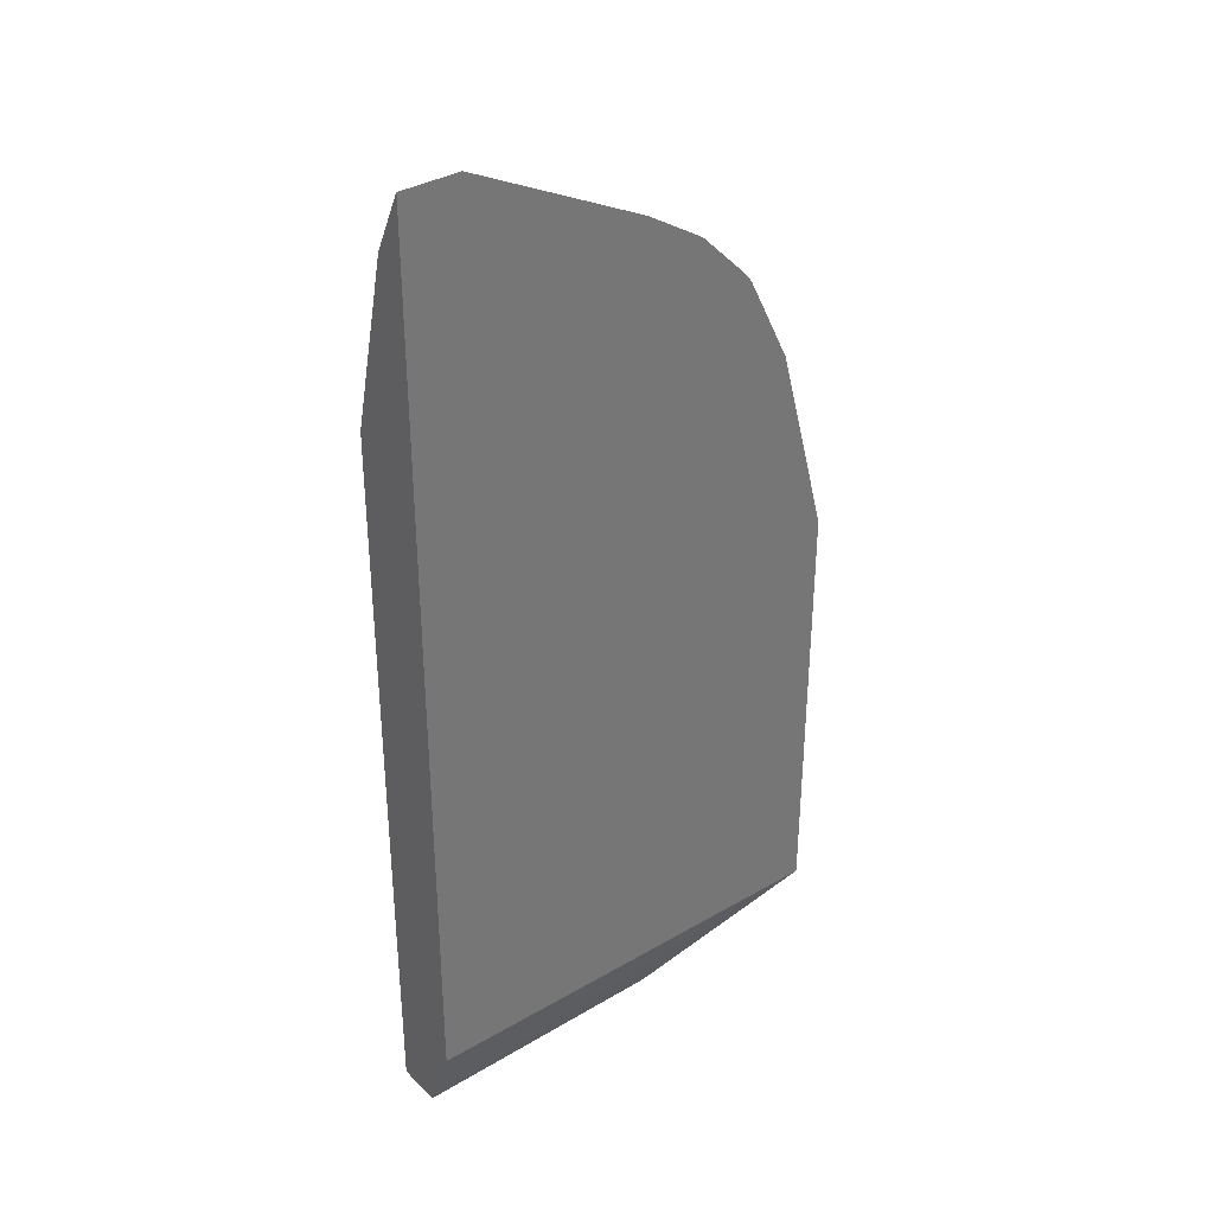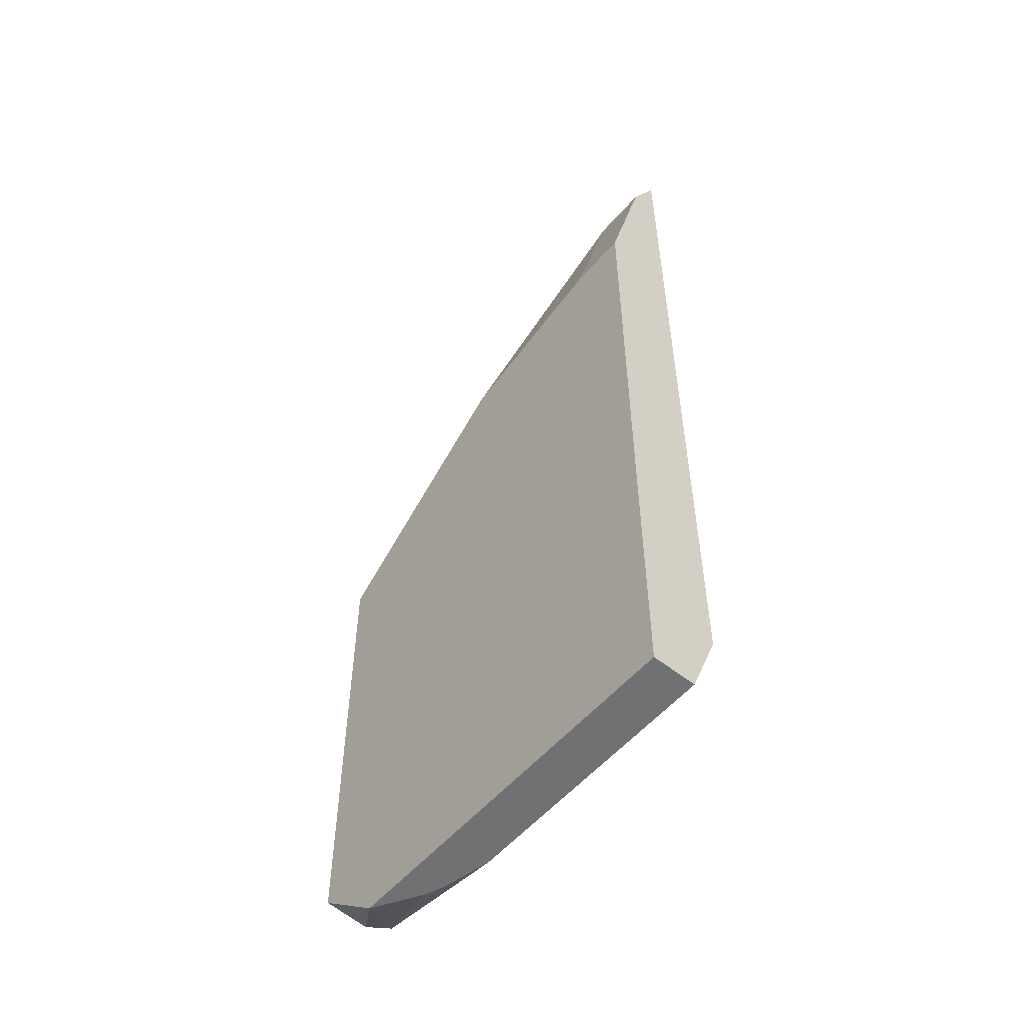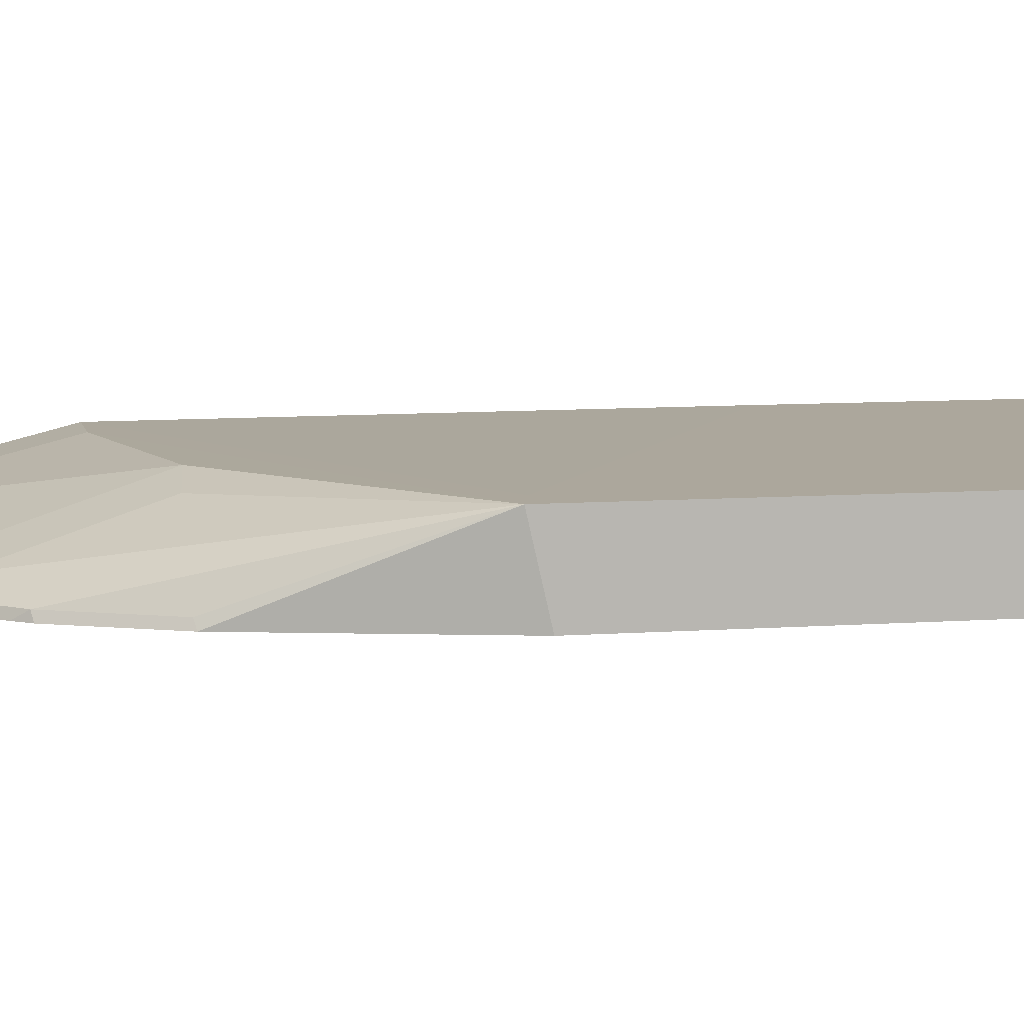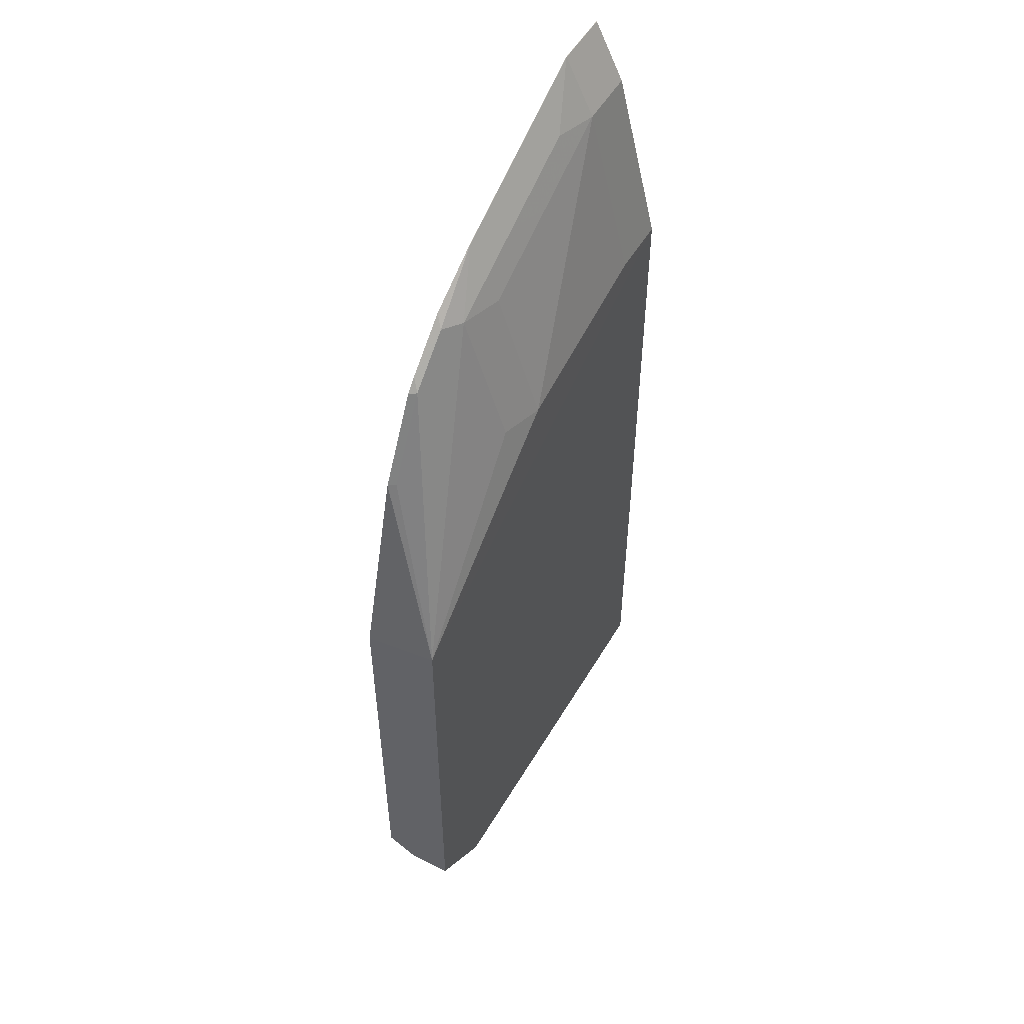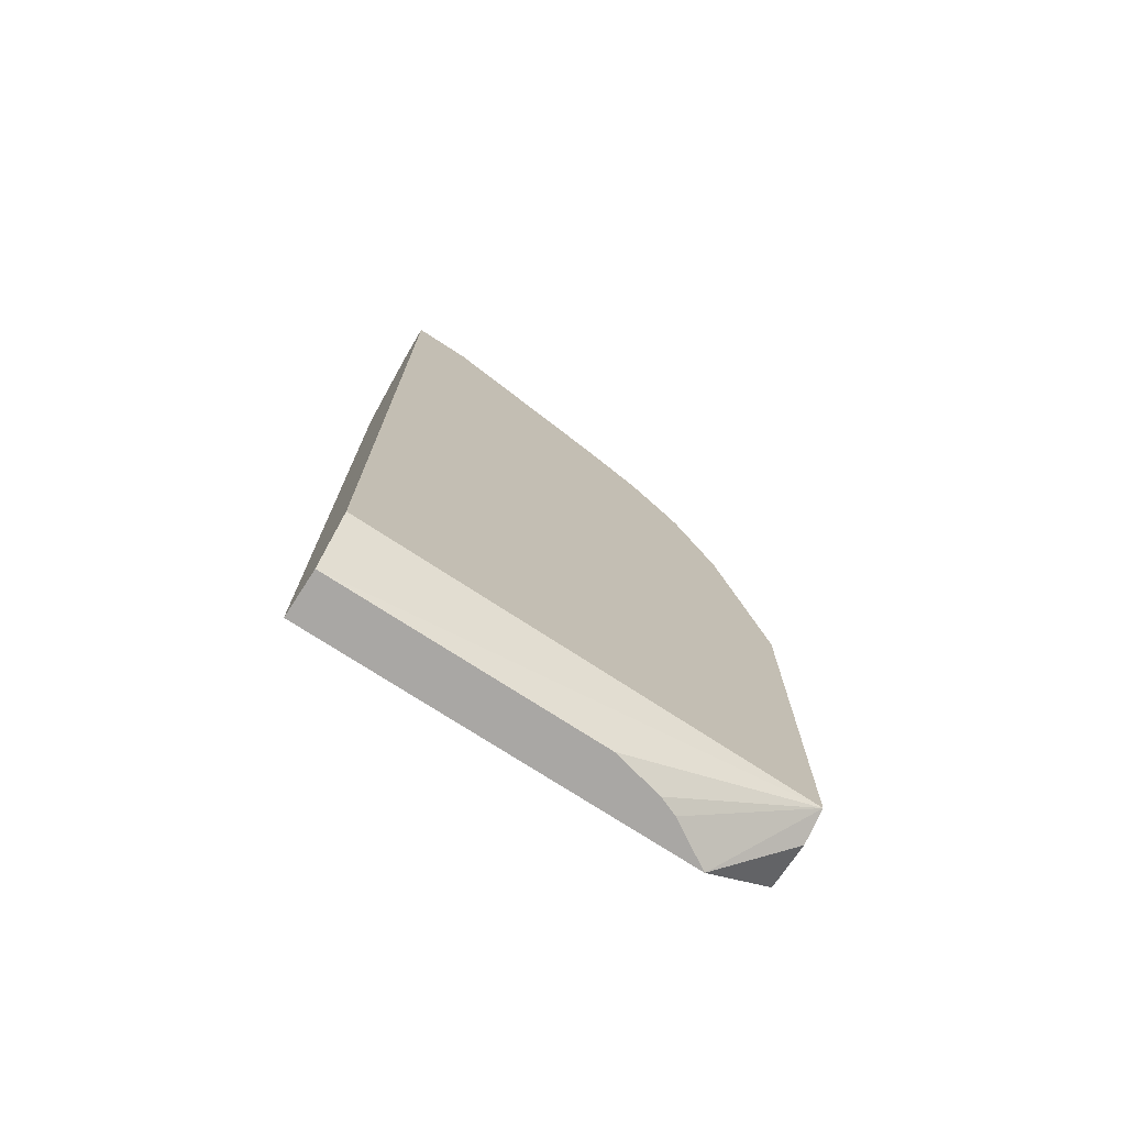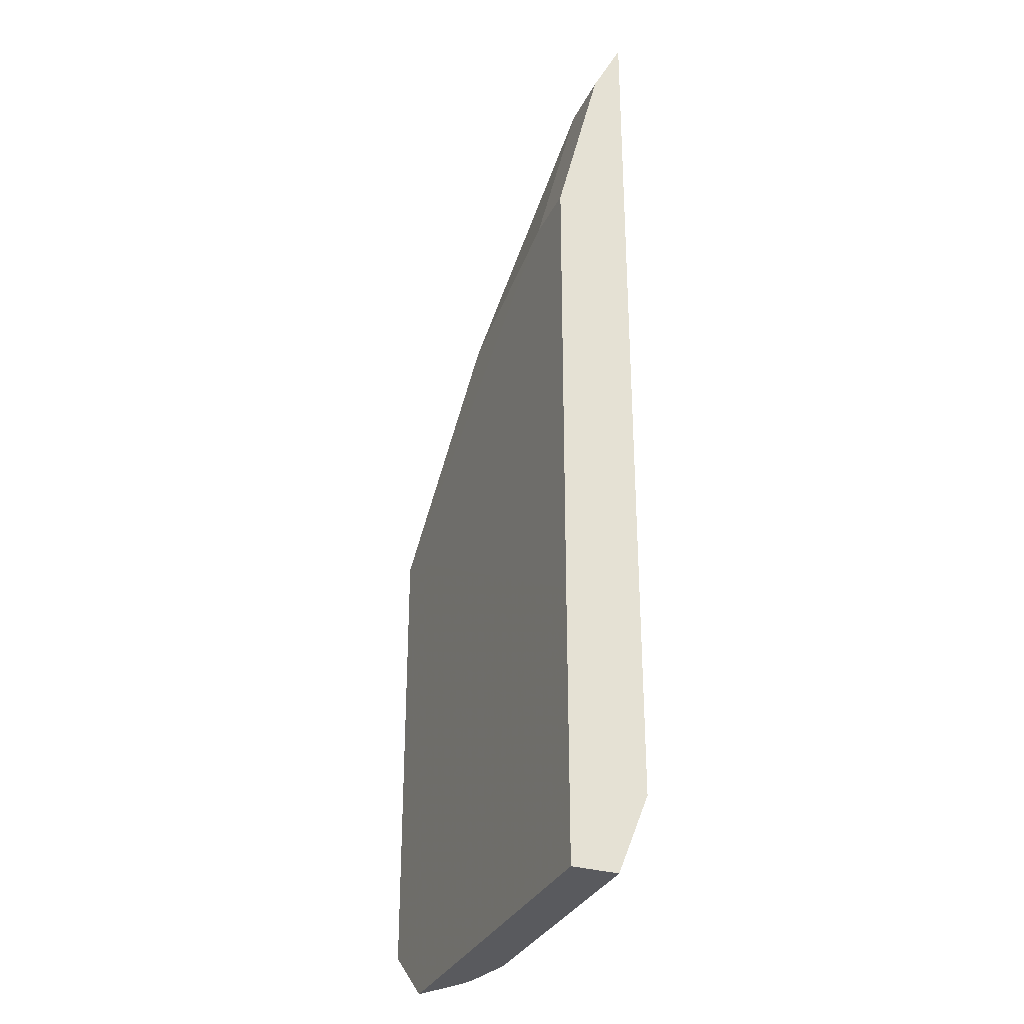
<metadata>
{"format":"obj","ext":"obj","renderer":"f3d","projection":"perspective","resolution":1024,"background":"white","views":[{"elev":35.3,"azim":-38.2,"up":"+Z"},{"elev":-55.2,"azim":-130.0,"up":"+Z"},{"elev":8.3,"azim":78.5,"up":"+Y"},{"elev":53.4,"azim":120.0,"up":"+Z"},{"elev":-74.8,"azim":-32.9,"up":"+Z"},{"elev":-31.5,"azim":-112.2,"up":"+Z"}]}
</metadata>
<code>
v 0.02481 -0.208 0.8191
v 0.07335 -0.208 0.8191
v 0.02481 -0.2078 0.8189
v 0.02481 -0.208 0.07555
v 0.07335 -0.2078 0.8189
v 0.2207 -0.208 0.7454
v 0.22 -0.2078 0.7456
v 0.1467 -0.2078 0.7823
v 0.02481 -0.1956 0.7945
v 0.02481 -0.1833 0.01221
v 0.3953 -0.208 0.07042
v 0.07335 -0.1956 0.7945
v 0.11 -0.1925 0.7746
v 0.2687 -0.208 0.7154
v 0.275 -0.2017 0.7059
v 0.2567 -0.1925 0.7012
v 0.1834 -0.1925 0.738
v 0.02481 -0.1833 0.77
v 0.02481 -0.1563 0.01221
v 0.2445 -0.1833 0.01221
v 0.3953 -0.208 0.4333
v 0.2582 -0.1803 0.01221
v 0.2857 -0.1742 0.01221
v 0.301 -0.1681 0.01221
v 0.3379 -0.146 0.01221
v 0.3953 -0.1833 0.05715
v 0.07335 -0.1833 0.77
v 0.3053 -0.208 0.6787
v 0.3117 -0.2017 0.6692
v 0.3953 -0.146 0.4475
v 0.2567 -0.1558 0.5913
v 0.22 -0.1833 0.6966
v 0.1467 -0.1833 0.7334
v 0.02481 -0.1467 0.6234
v 0.02517 -0.146 0.01221
v 0.02481 -0.146 0.01229
v 0.3515 -0.208 0.5943
v 0.3953 -0.146 0.05983
v 0.22 -0.1467 0.5867
v 0.07335 -0.1467 0.6234
v 0.3148 -0.208 0.6676
v 0.3484 -0.2017 0.5959
v 0.3669 -0.146 0.4397
v 0.3533 -0.146 0.4317
v 0.02481 -0.146 0.2352
f 18 40 34
f 18 27 40
f 17 32 33
f 16 30 31
f 11 25 26
f 16 39 32
f 16 31 39
f 15 30 16
f 13 33 27
f 15 28 29
f 14 28 15
f 13 17 33
f 12 13 27
f 11 30 21
f 11 38 30
f 11 26 38
f 19 36 35
f 15 29 30
f 21 30 37
f 34 43 44
f 25 36 45
f 11 24 25
f 34 44 45
f 32 39 33
f 30 42 37
f 30 39 31
f 30 40 39
f 30 34 40
f 30 43 34
f 29 42 30
f 29 37 42
f 29 41 37
f 28 41 29
f 27 39 40
f 27 33 39
f 25 38 26
f 25 30 38
f 25 43 30
f 25 44 43
f 25 45 44
f 25 35 36
f 11 23 24
f 16 32 17
f 11 20 22
f 1 6 2
f 1 14 6
f 1 28 14
f 1 41 28
f 1 37 41
f 1 21 37
f 1 11 21
f 1 4 11
f 2 6 7
f 1 10 4
f 1 45 36
f 1 34 45
f 1 18 34
f 1 9 18
f 1 3 9
f 1 5 3
f 1 2 5
f 11 22 23
f 1 19 10
f 2 7 8
f 1 36 19
f 3 5 12
f 10 20 11
f 2 8 5
f 10 22 20
f 10 23 22
f 10 24 23
f 10 35 25
f 10 19 35
f 9 27 18
f 9 12 27
f 10 25 24
f 7 16 17
f 7 15 16
f 7 14 15
f 6 14 7
f 5 13 12
f 5 17 13
f 5 8 17
f 7 17 8
f 3 12 9
f 4 10 11

</code>
